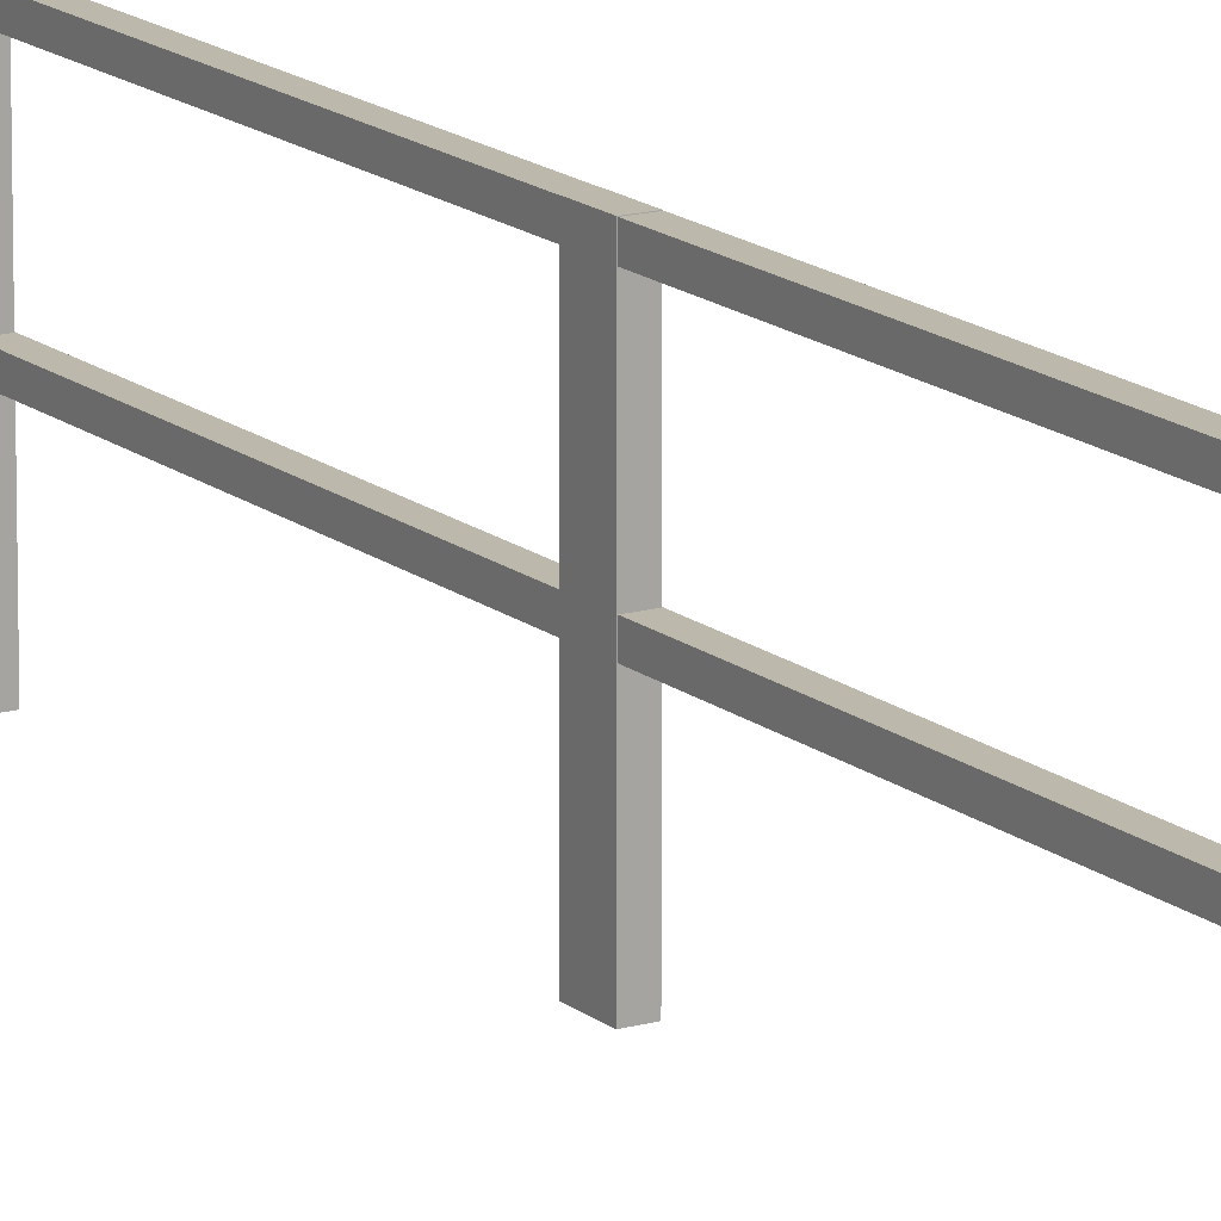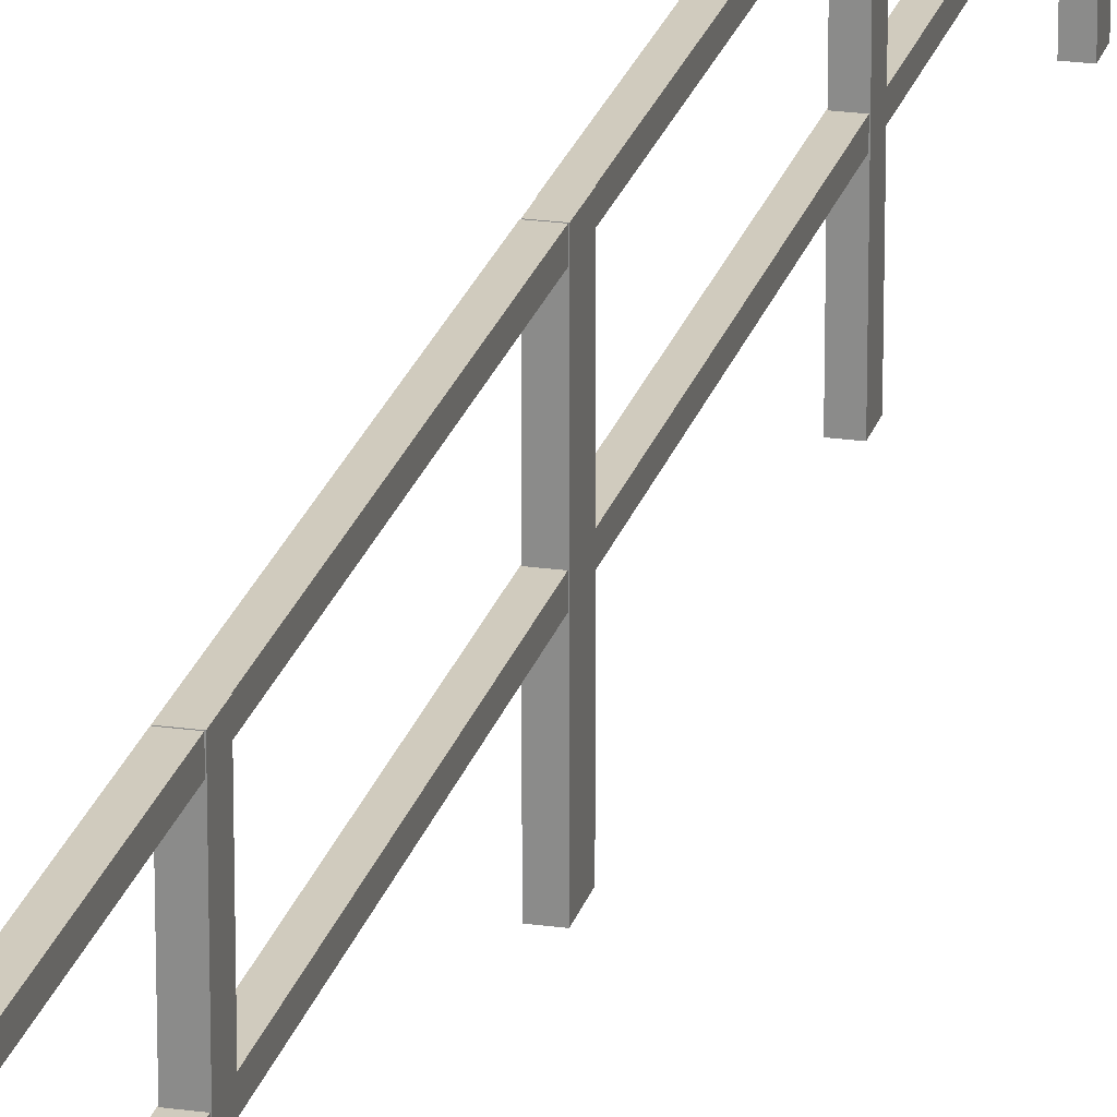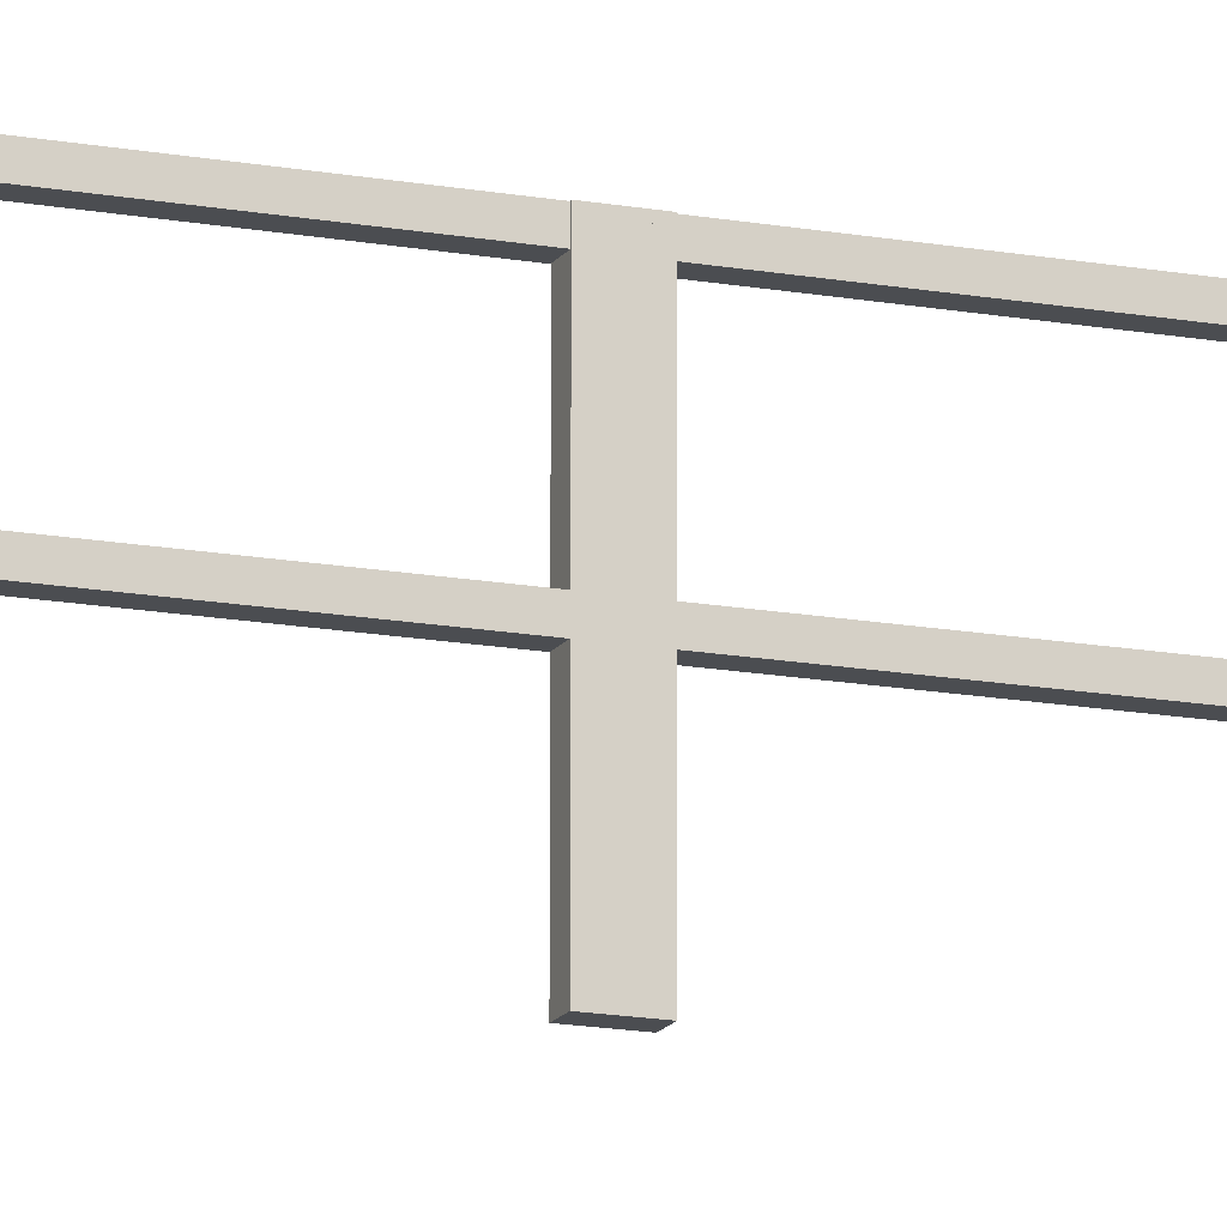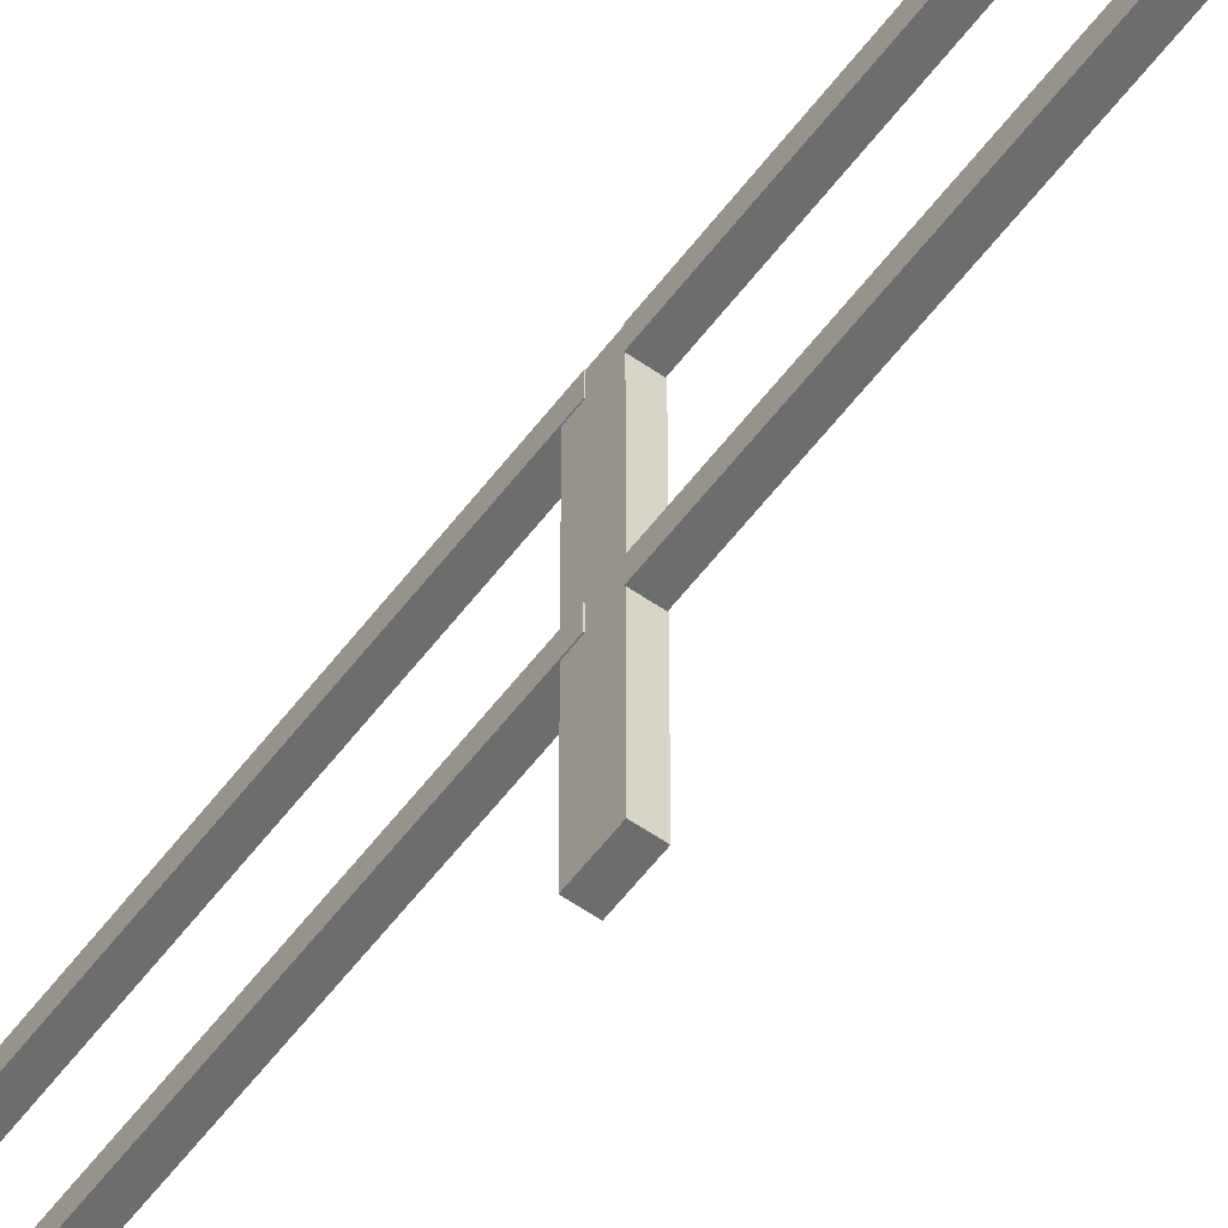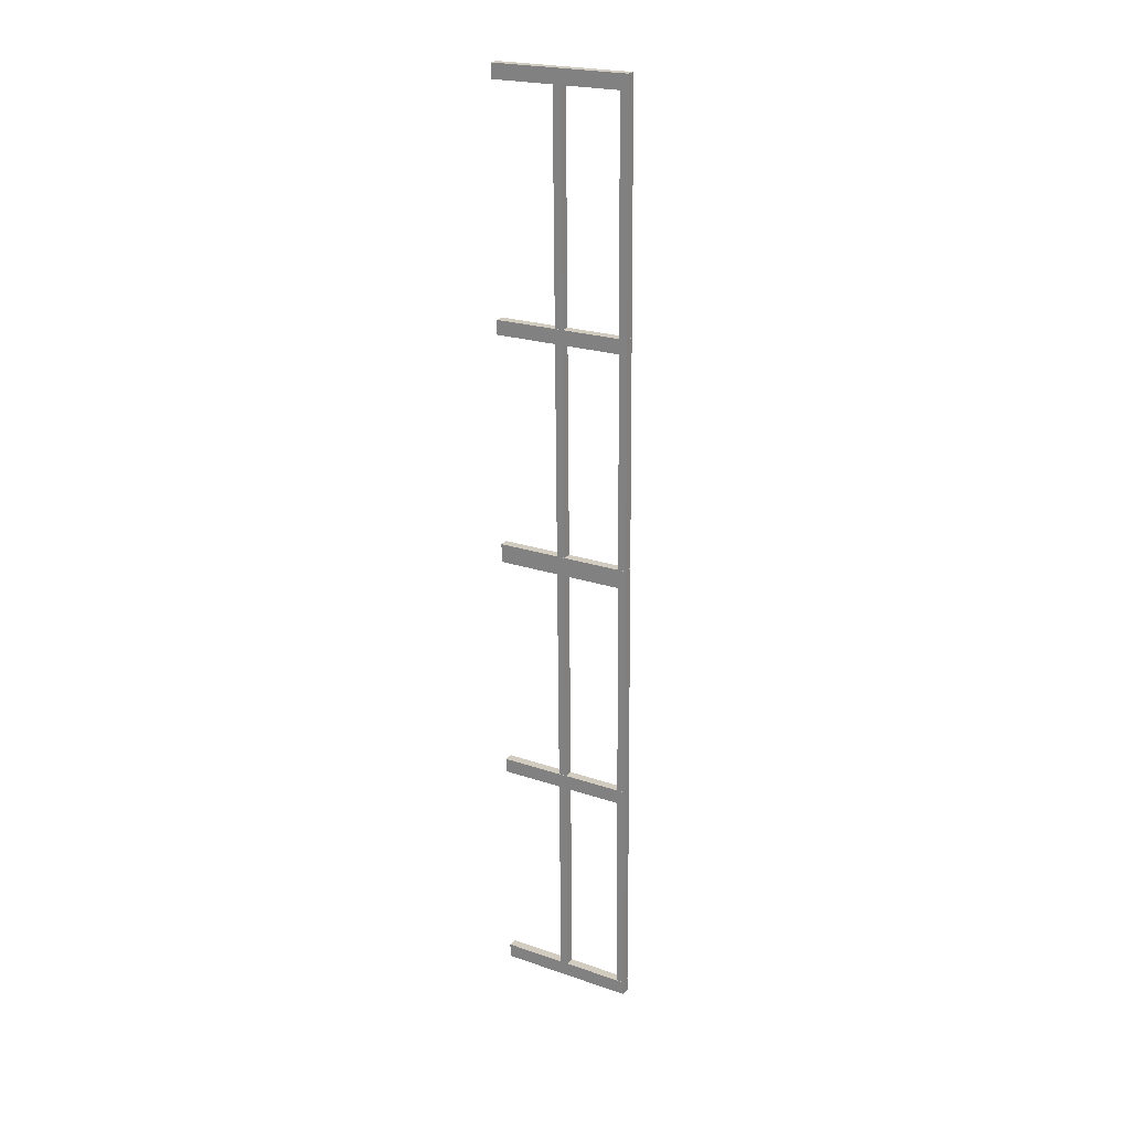
<metadata>
{"format":"obj","ext":"obj","renderer":"f3d","projection":"perspective","resolution":1024,"background":"white","views":[{"elev":14.7,"azim":150.2,"up":"+Y"},{"elev":23.4,"azim":15.6,"up":"+Y"},{"elev":-15.9,"azim":70.0,"up":"+Y"},{"elev":-53.9,"azim":-34.6,"up":"+Y"},{"elev":22.3,"azim":120.5,"up":"+Z"}]}
</metadata>
<code>
o Cube.001_Cube.001
v 2.79 0.65 3.735
v 2.644 0.5126 3.741
v 2.79 0.5126 3.735
v 2.644 0.65 3.741
v 2.536 0.5126 -3.735
v 2.536 0.65 -3.735
v 2.682 0.5126 -3.741
v 2.682 0.65 -3.741
v 2.79 1.758 3.735
v 2.644 1.621 3.741
v 2.79 1.621 3.735
v 2.644 1.758 3.741
v 2.536 1.621 -3.735
v 2.536 1.758 -3.735
v 2.682 1.621 -3.741
v 2.682 1.758 -3.741
v 2.687 1.762 -3.738
v 2.537 1.762 -3.97
v 2.683 1.762 -3.976
v 2.541 -0.5275 -3.73
v 2.537 -0.5275 -3.968
v 2.684 -0.5275 -3.974
v 2.687 -0.5275 -3.736
v 2.541 1.762 -3.731
v 2.741 1.762 -0.009255
v 2.591 1.762 -0.241
v 2.738 1.762 -0.2474
v 2.595 -0.5275 -0.001328
v 2.592 -0.5275 -0.2394
v 2.738 -0.5275 -0.2458
v 2.741 -0.5275 -0.007692
v 2.595 1.762 -0.002891
v 2.797 1.762 3.856
v 2.648 1.762 3.624
v 2.794 1.762 3.617
v 2.651 -0.5275 3.863
v 2.648 -0.5275 3.625
v 2.794 -0.5275 3.619
v 2.797 -0.5275 3.857
v 2.651 1.762 3.862
v 2.902 0.65 11.4
v 2.755 0.5126 11.41
v 2.902 0.5126 11.4
v 2.755 0.65 11.41
v 2.647 0.5126 3.929
v 2.647 0.65 3.929
v 2.793 0.5126 3.923
v 2.793 0.65 3.923
v 2.902 1.758 11.4
v 2.755 1.621 11.41
v 2.902 1.621 11.4
v 2.755 1.758 11.41
v 2.647 1.621 3.929
v 2.647 1.758 3.929
v 2.793 1.621 3.923
v 2.793 1.758 3.923
v 2.798 1.762 3.927
v 2.649 1.762 3.695
v 2.795 1.762 3.689
v 2.652 -0.5275 3.935
v 2.649 -0.5275 3.696
v 2.795 -0.5275 3.69
v 2.798 -0.5275 3.928
v 2.652 1.762 3.933
v 2.852 1.762 7.655
v 2.703 1.762 7.423
v 2.849 1.762 7.417
v 2.706 -0.5275 7.663
v 2.703 -0.5275 7.425
v 2.849 -0.5275 7.419
v 2.852 -0.5275 7.657
v 2.706 1.762 7.662
v 2.908 1.762 11.52
v 2.759 1.762 11.29
v 2.905 1.762 11.28
v 2.762 -0.5275 11.53
v 2.759 -0.5275 11.29
v 2.905 -0.5275 11.28
v 2.908 -0.5275 11.52
v 2.762 1.762 11.53
f 1 2 3
f 4 5 2
f 6 7 5
f 8 3 7
f 5 3 2
f 4 8 6
f 1 4 2
f 4 6 5
f 6 8 7
f 8 1 3
f 5 7 3
f 4 1 8
f 9 10 11
f 12 13 10
f 14 15 13
f 16 11 15
f 13 11 10
f 12 16 14
f 9 12 10
f 12 14 13
f 14 16 15
f 16 9 11
f 13 15 11
f 12 9 16
f 17 18 19
f 18 20 21
f 20 22 21
f 23 19 22
f 21 19 18
f 24 23 20
f 17 24 18
f 18 24 20
f 20 23 22
f 23 17 19
f 21 22 19
f 24 17 23
f 25 26 27
f 26 28 29
f 28 30 29
f 31 27 30
f 29 27 26
f 32 31 28
f 25 32 26
f 26 32 28
f 28 31 30
f 31 25 27
f 29 30 27
f 32 25 31
f 33 34 35
f 34 36 37
f 36 38 37
f 39 35 38
f 37 35 34
f 40 39 36
f 33 40 34
f 34 40 36
f 36 39 38
f 39 33 35
f 37 38 35
f 40 33 39
f 41 42 43
f 44 45 42
f 46 47 45
f 48 43 47
f 45 43 42
f 44 48 46
f 41 44 42
f 44 46 45
f 46 48 47
f 48 41 43
f 45 47 43
f 44 41 48
f 49 50 51
f 52 53 50
f 54 55 53
f 56 51 55
f 53 51 50
f 52 56 54
f 49 52 50
f 52 54 53
f 54 56 55
f 56 49 51
f 53 55 51
f 52 49 56
f 57 58 59
f 58 60 61
f 60 62 61
f 63 59 62
f 61 59 58
f 64 63 60
f 57 64 58
f 58 64 60
f 60 63 62
f 63 57 59
f 61 62 59
f 64 57 63
f 65 66 67
f 66 68 69
f 68 70 69
f 71 67 70
f 69 67 66
f 72 71 68
f 65 72 66
f 66 72 68
f 68 71 70
f 71 65 67
f 69 70 67
f 72 65 71
f 73 74 75
f 74 76 77
f 76 78 77
f 79 75 78
f 77 75 74
f 80 79 76
f 73 80 74
f 74 80 76
f 76 79 78
f 79 73 75
f 77 78 75
f 80 73 79

</code>
